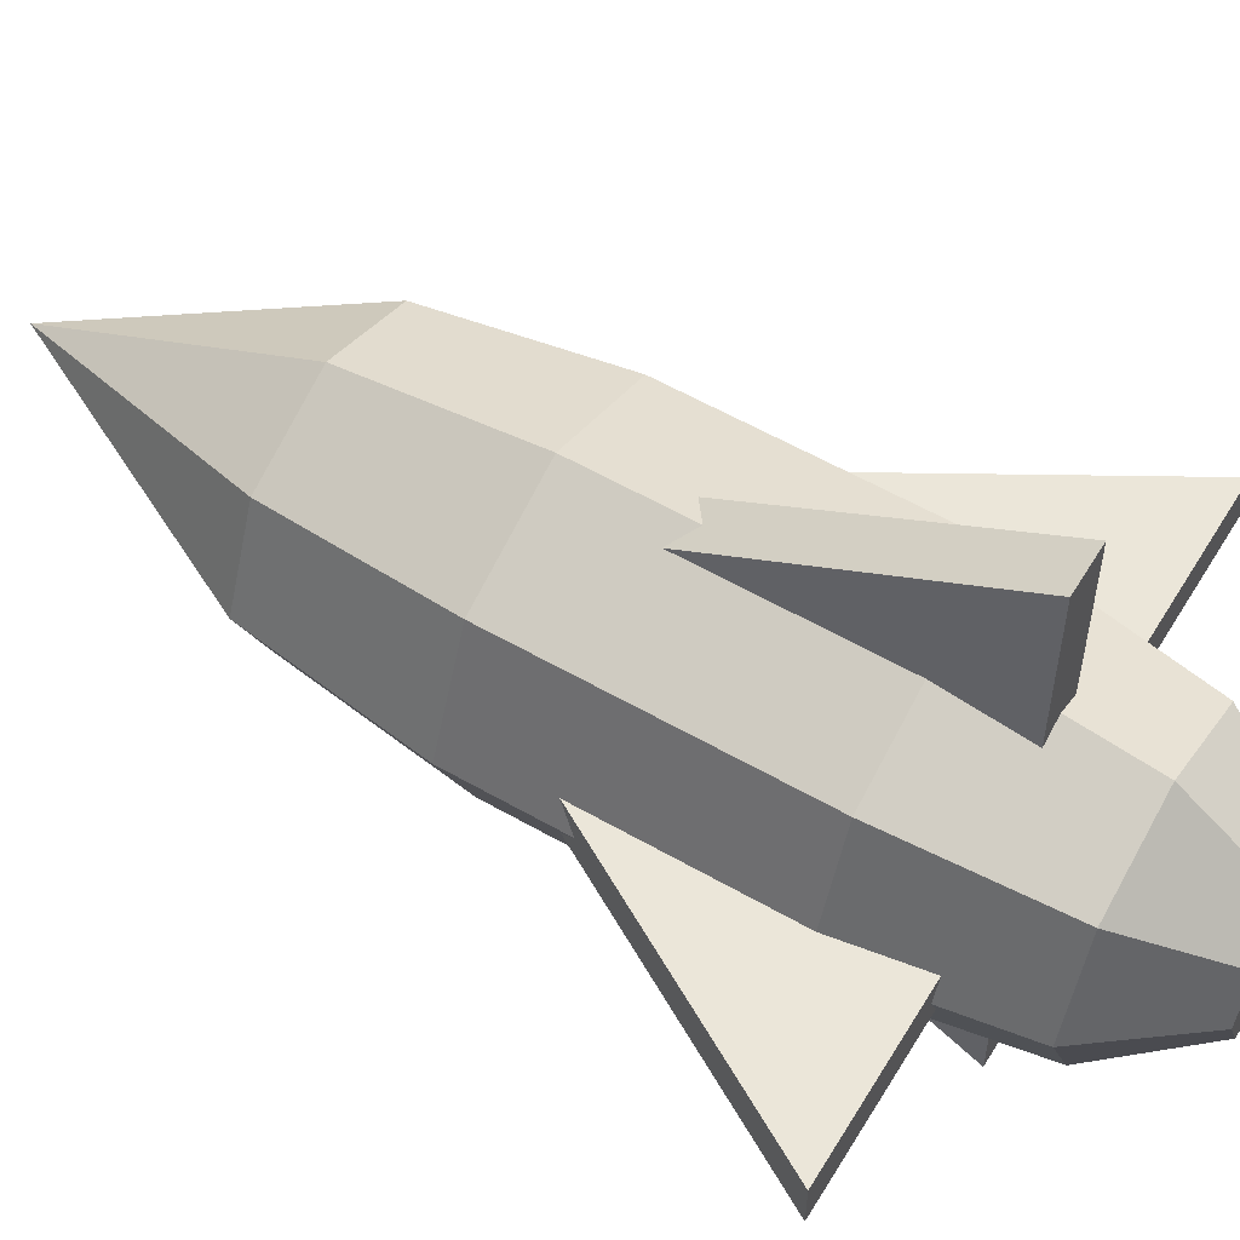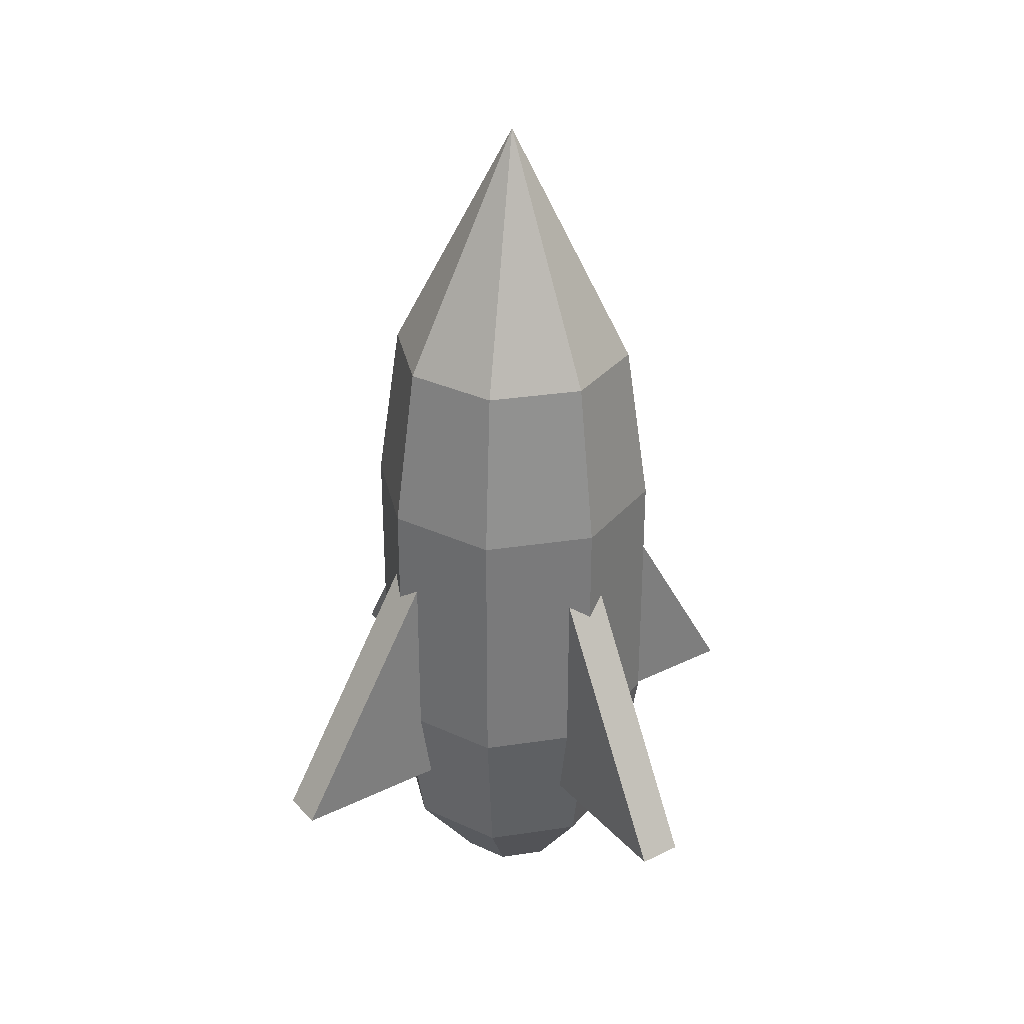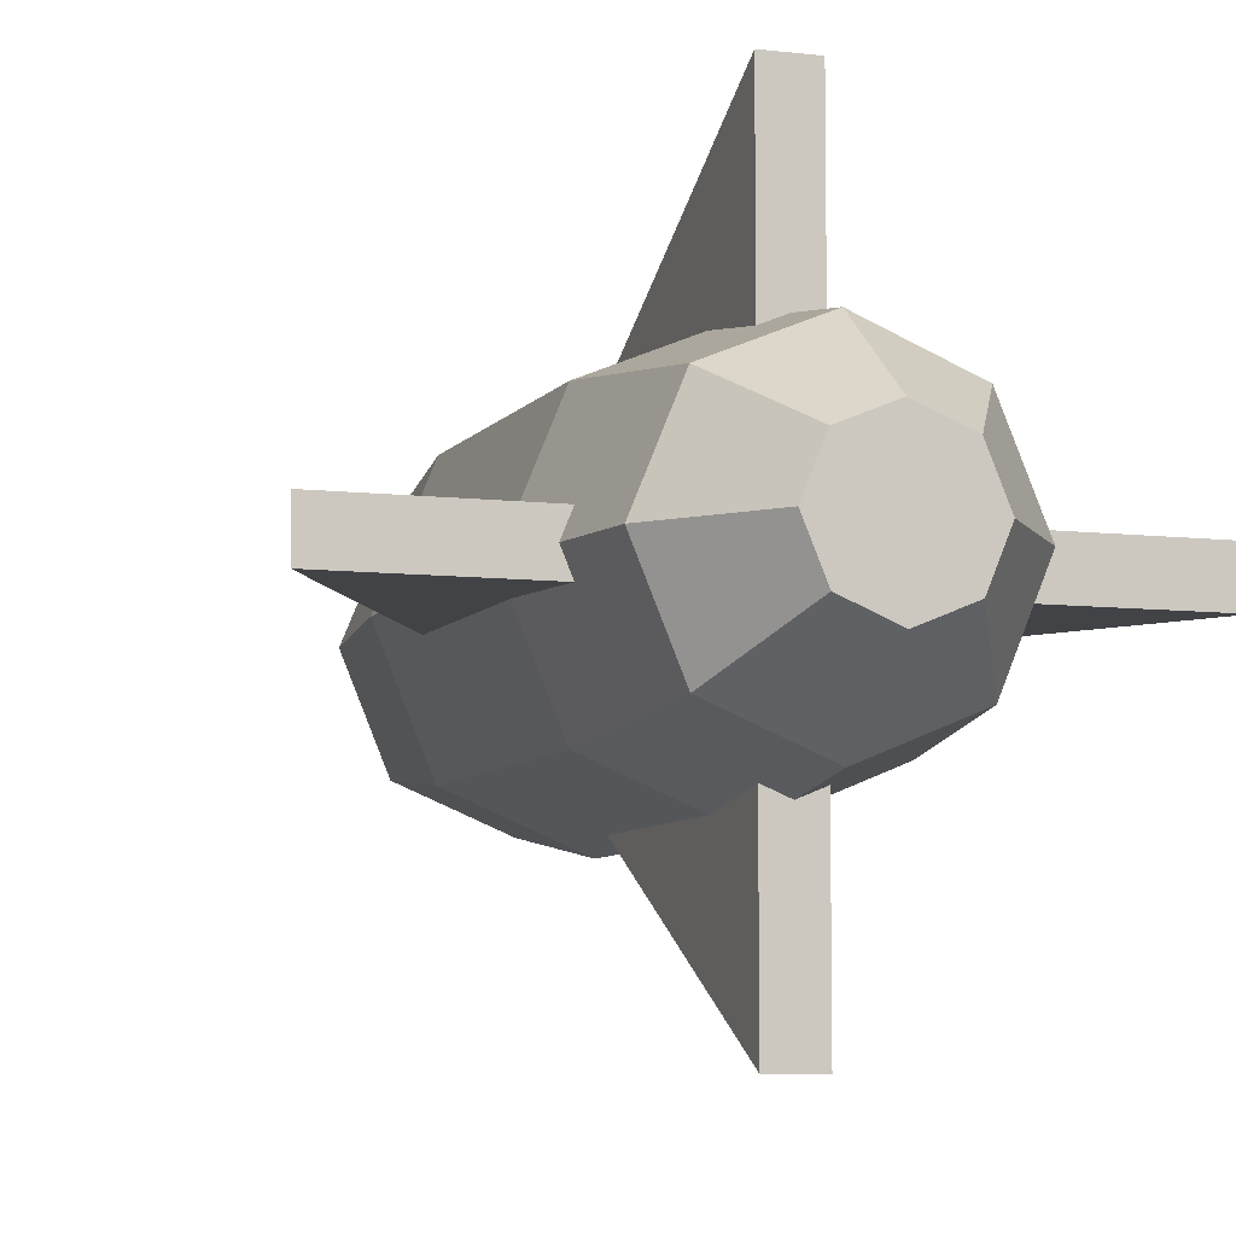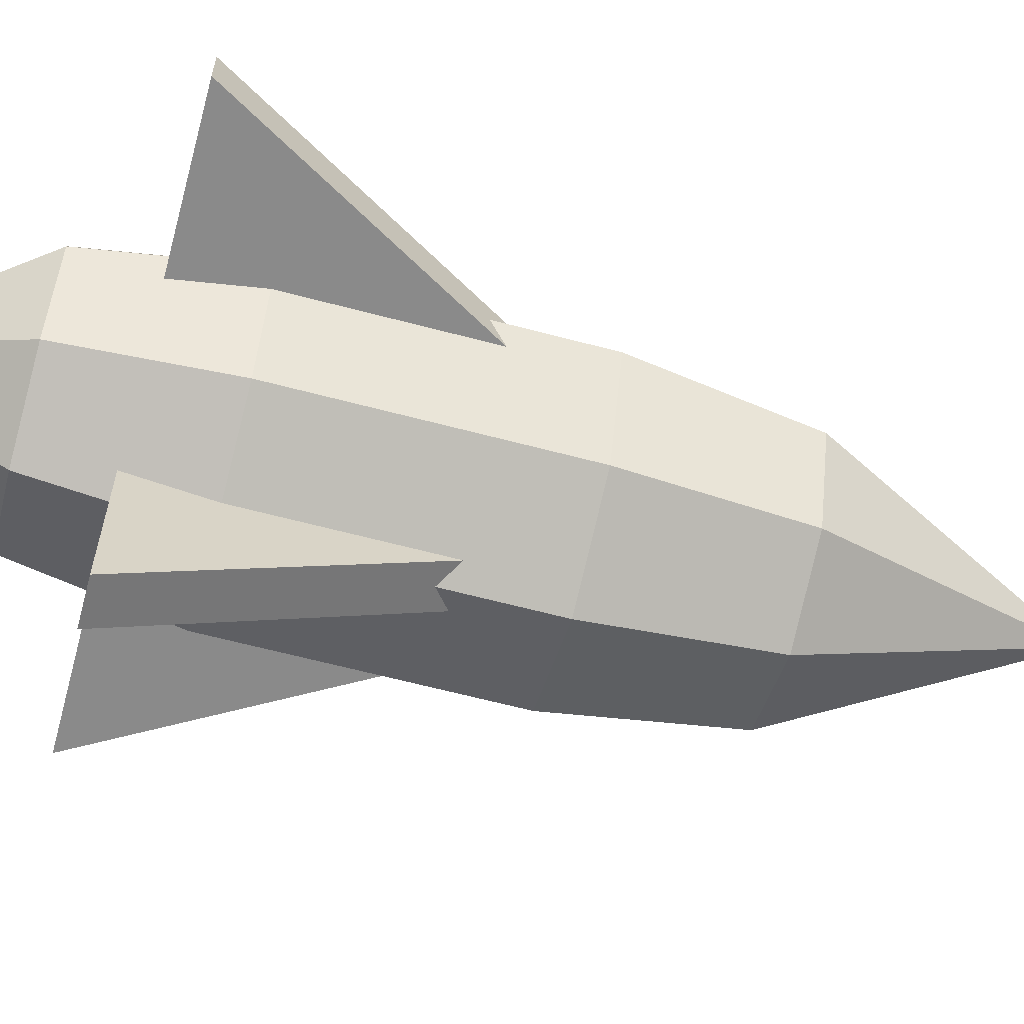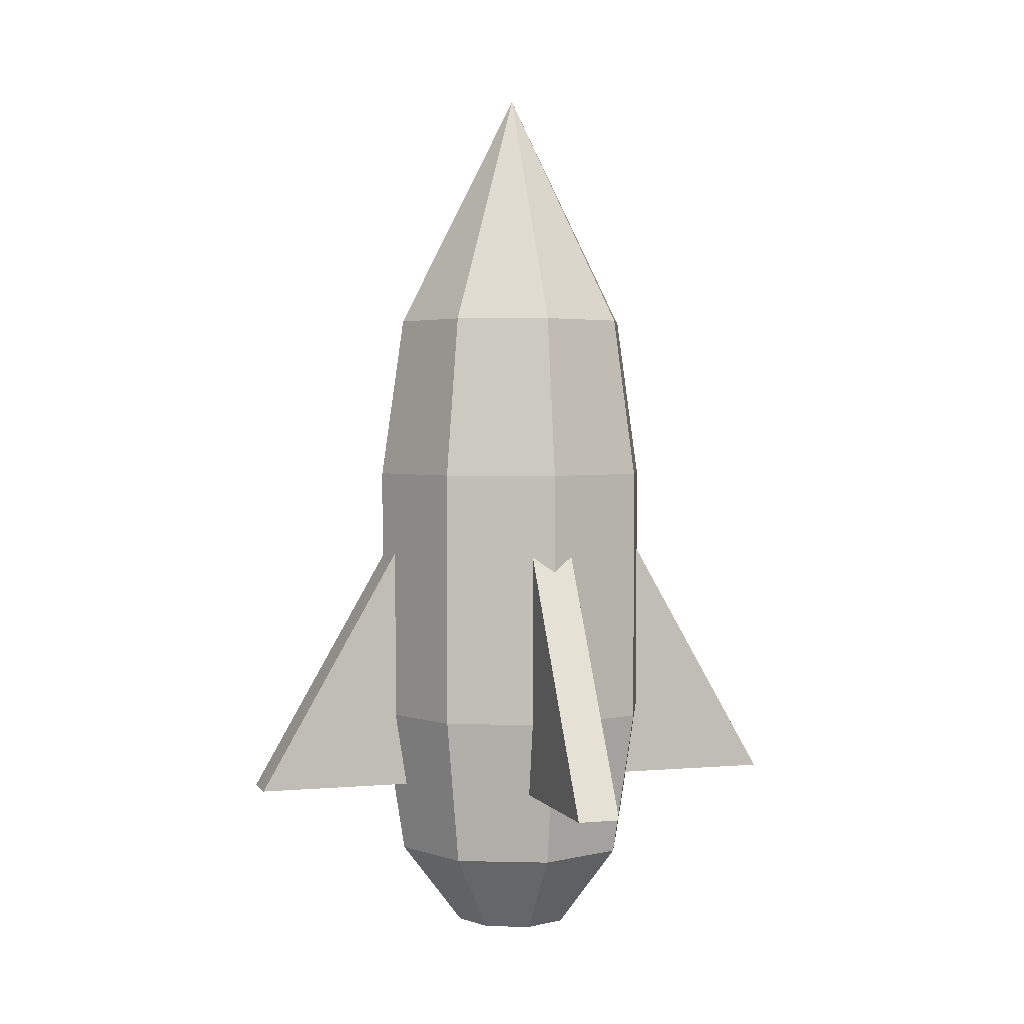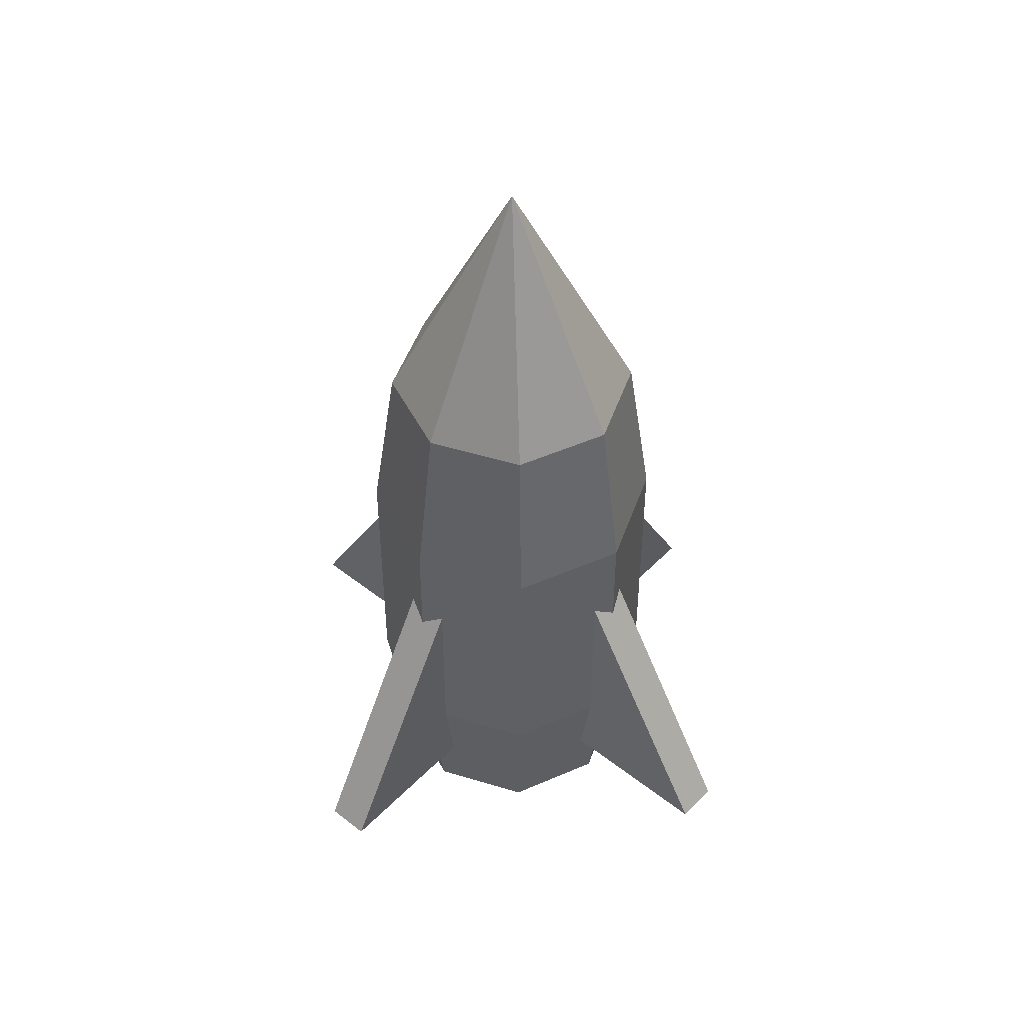
<metadata>
{"format":"obj","ext":"obj","renderer":"f3d","projection":"perspective","resolution":1024,"background":"white","views":[{"elev":57.2,"azim":-59.1,"up":"+Z"},{"elev":32.1,"azim":55.5,"up":"+Y"},{"elev":-7.3,"azim":-19.2,"up":"+Z"},{"elev":-63.4,"azim":75.0,"up":"+Z"},{"elev":2.7,"azim":-17.6,"up":"+Y"},{"elev":48.3,"azim":41.4,"up":"+Y"}]}
</metadata>
<code>
o Cone
v 0 1.665 -0.683
v 0.4829 1.665 -0.4829
v 0.683 1.665 0
v 0.4829 1.665 0.4829
v 0 1.665 0.683
v -0.4829 1.665 0.4829
v -0.683 1.665 0
v -0.4829 1.665 -0.4829
v 0 2.997 0
v 0 0.7581 -0.8136
v 0.5753 0.7581 -0.5753
v 0.8136 0.7581 0
v 0.5753 0.7581 0.5753
v 0 0.7581 0.8136
v -0.5753 0.7581 0.5753
v -0.8136 0.7581 0
v -0.5753 0.7581 -0.5753
v 0 -0.6806 -0.8136
v 0.5753 -0.6806 -0.5753
v 0.8136 -0.6806 0
v 0.5753 -0.6806 0.5753
v 0 -0.6806 0.8136
v -0.5753 -0.6806 0.5753
v -0.8136 -0.6806 0
v -0.5753 -0.6806 -0.5753
v 0 -1.506 -0.683
v 0.4829 -1.506 -0.4829
v 0.683 -1.506 0
v 0.4829 -1.506 0.4829
v 0 -1.506 0.683
v -0.4829 -1.506 0.4829
v -0.683 -1.506 0
v -0.4829 -1.506 -0.4829
v 0 -1.968 -0.332
v 0.2348 -1.968 -0.2348
v 0.332 -1.968 -0
v 0.2348 -1.968 0.2348
v 0 -1.968 0.332
v -0.2348 -1.968 0.2348
v -0.332 -1.968 -0
v -0.2348 -1.968 -0.2348
f 1 9 2
f 2 9 3
f 3 9 4
f 4 9 5
f 5 9 6
f 6 9 7
f 6 7 16 15
f 7 9 8
f 8 9 1
f 16 17 25 24
f 1 2 11 10
f 5 6 15 14
f 4 5 14 13
f 3 4 13 12
f 2 3 12 11
f 8 1 10 17
f 7 8 17 16
f 19 20 28 27
f 14 15 23 22
f 12 13 21 20
f 10 11 19 18
f 17 10 18 25
f 15 16 24 23
f 13 14 22 21
f 11 12 20 19
f 33 26 34 41
f 24 25 33 32
f 22 23 31 30
f 20 21 29 28
f 18 19 27 26
f 25 18 26 33
f 23 24 32 31
f 21 22 30 29
f 34 35 36 37 38 39 40 41
f 31 32 40 39
f 29 30 38 37
f 27 28 36 35
f 32 33 41 40
f 30 31 39 38
f 28 29 37 36
f 26 27 35 34
o Cylinder
v 0.7 0.4 -0.1169
v 0.7 0.4 0.1169
v 1.566 -1.1 -0.1169
v 1.566 -1.1 0.1169
v 0.6968 -1.1 -0.1169
v 0.6968 -1.1 0.1169
f 42 43 45 44
f 44 45 47 46
f 45 43 47
f 46 47 43 42
f 42 44 46
o Cylinder.001
v -0.1169 0.4 -0.7
v 0.1169 0.4 -0.7
v -0.1169 -1.1 -1.566
v 0.1169 -1.1 -1.566
v -0.1169 -1.1 -0.6968
v 0.1169 -1.1 -0.6968
f 48 49 51 50
f 50 51 53 52
f 51 49 53
f 52 53 49 48
f 48 50 52
o Cylinder.002
v -0.7 0.4 0.1169
v -0.7 0.4 -0.1169
v -1.566 -1.1 0.1168
v -1.566 -1.1 -0.1169
v -0.6968 -1.1 0.1169
v -0.6968 -1.1 -0.1169
f 54 55 57 56
f 56 57 59 58
f 57 55 59
f 58 59 55 54
f 54 56 58
o Cylinder.003
v 0.1169 0.4 0.7
v -0.1169 0.4 0.7
v 0.1169 -1.1 1.566
v -0.1169 -1.1 1.566
v 0.1169 -1.1 0.6968
v -0.1169 -1.1 0.6968
f 60 61 63 62
f 62 63 65 64
f 63 61 65
f 64 65 61 60
f 60 62 64

</code>
